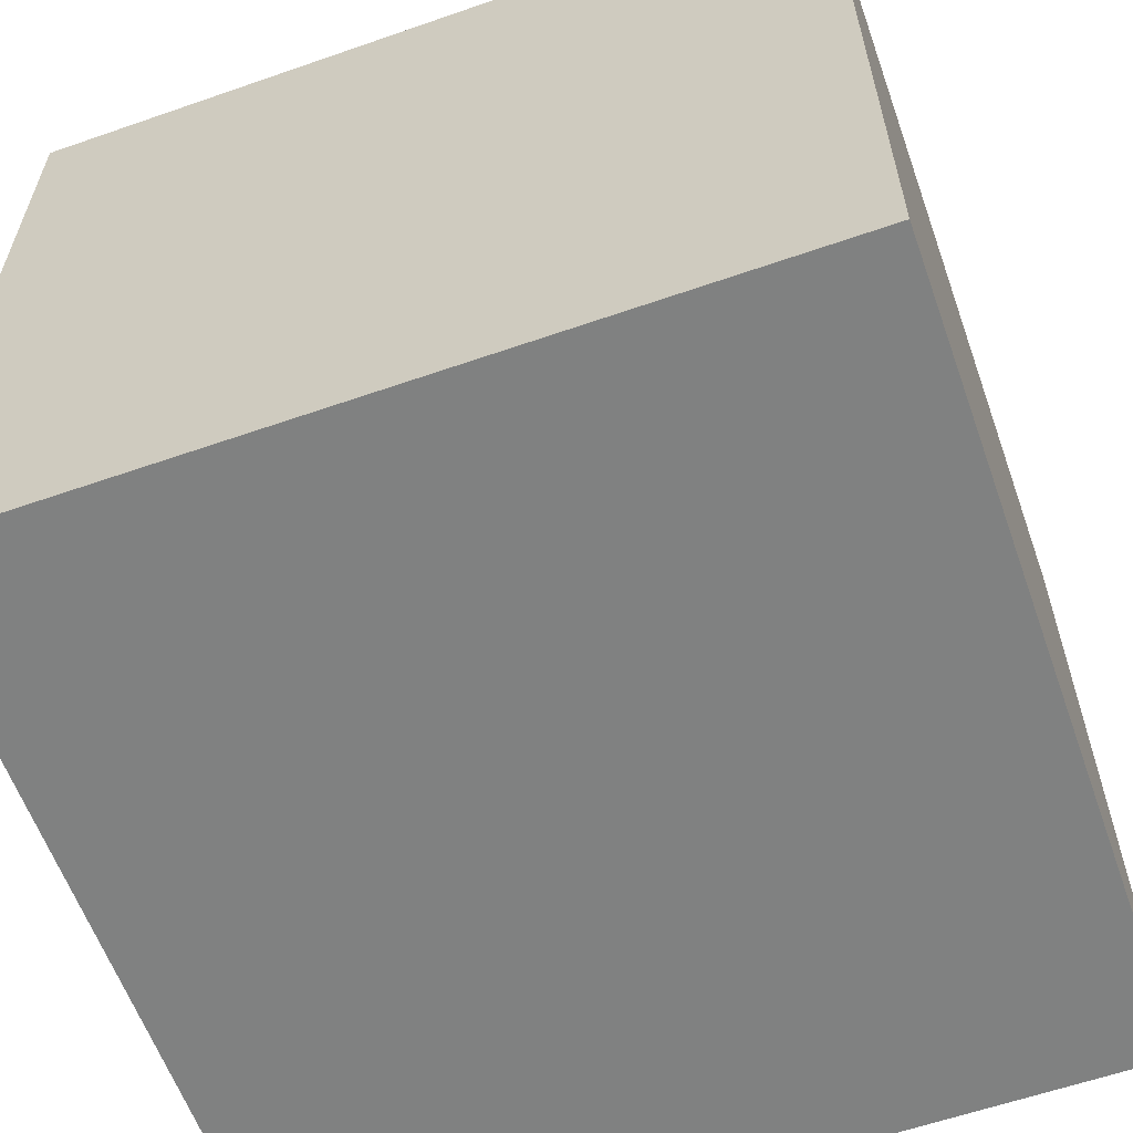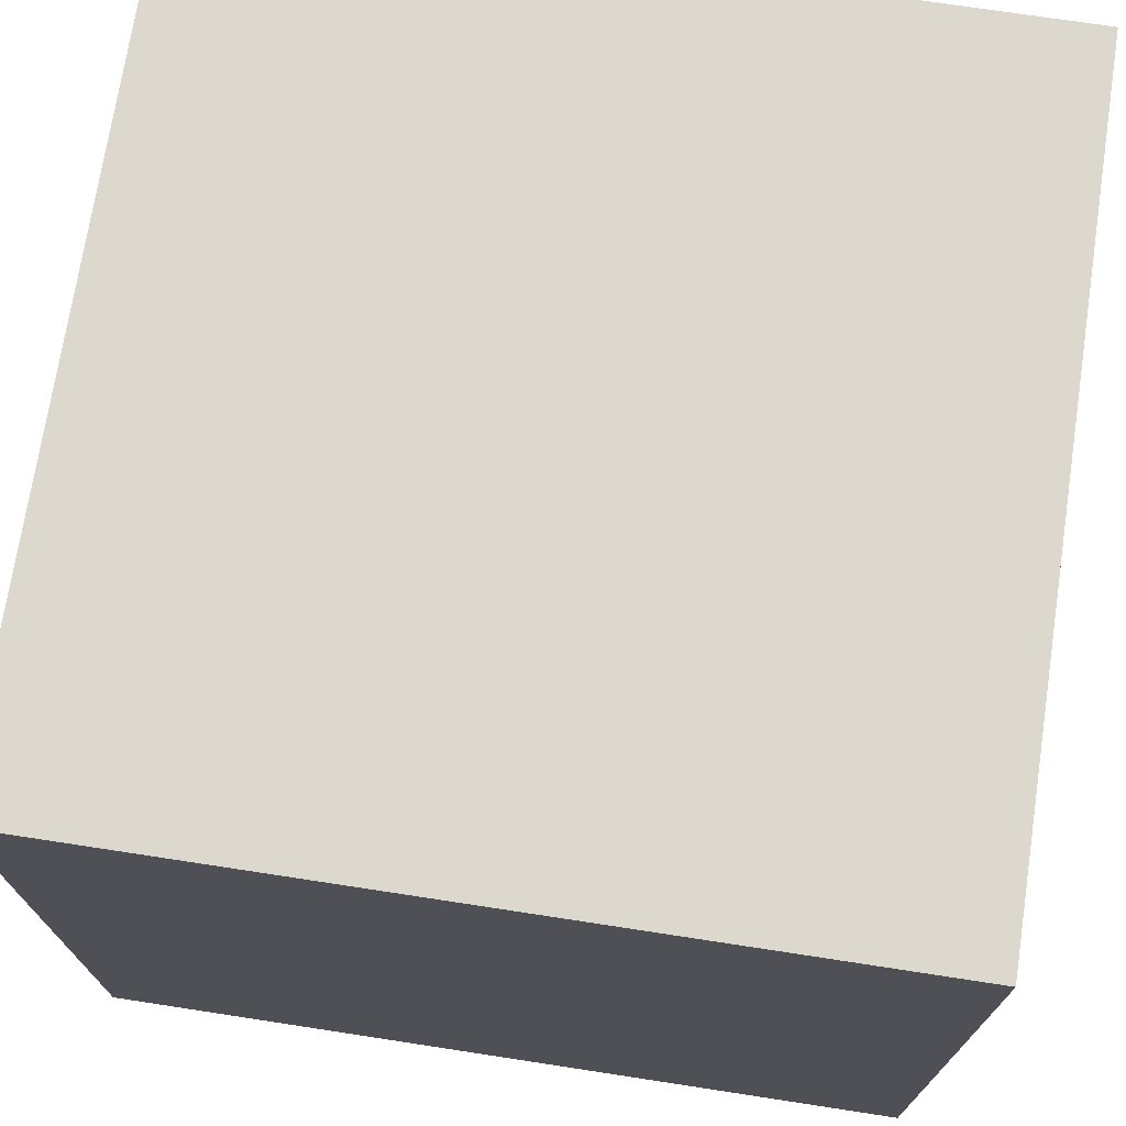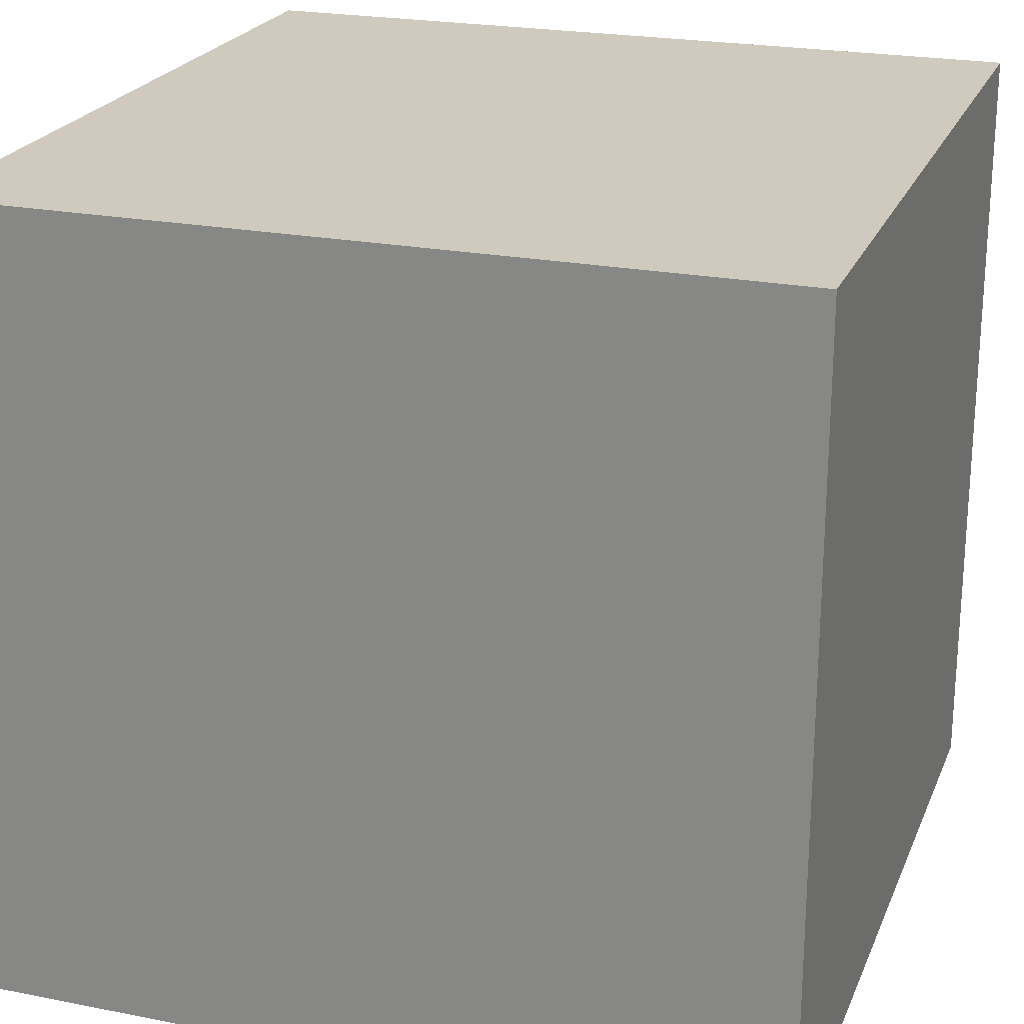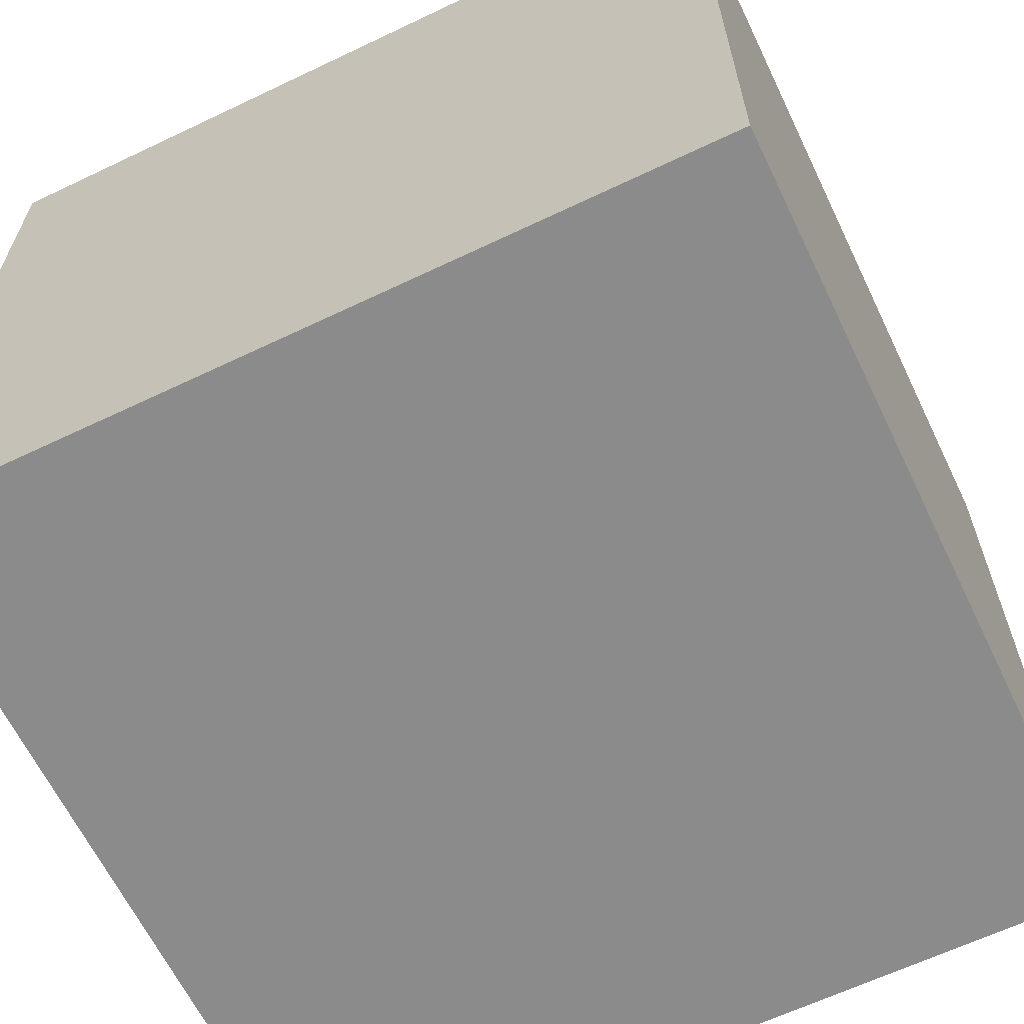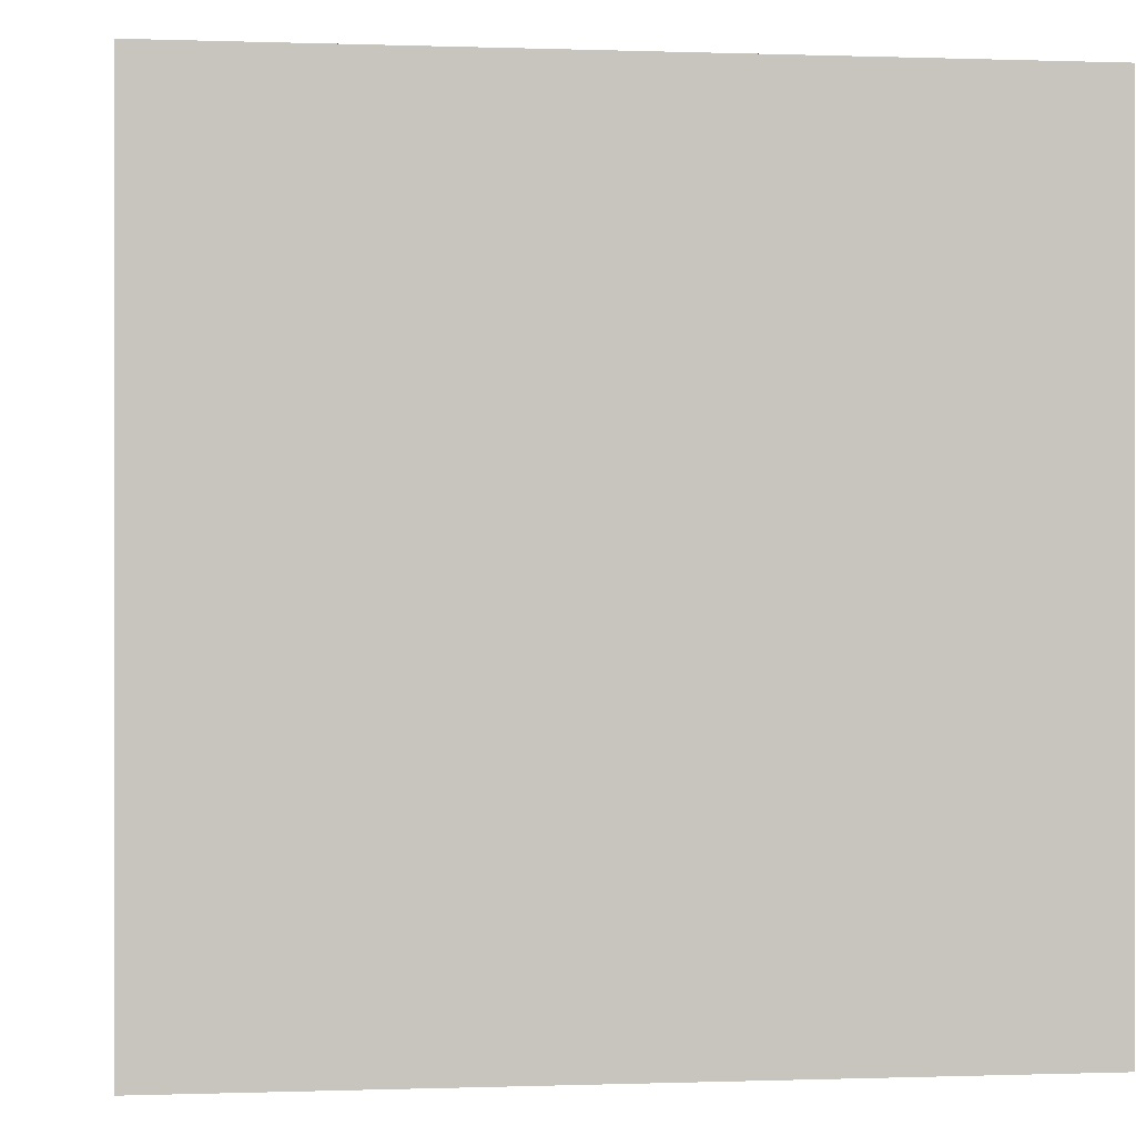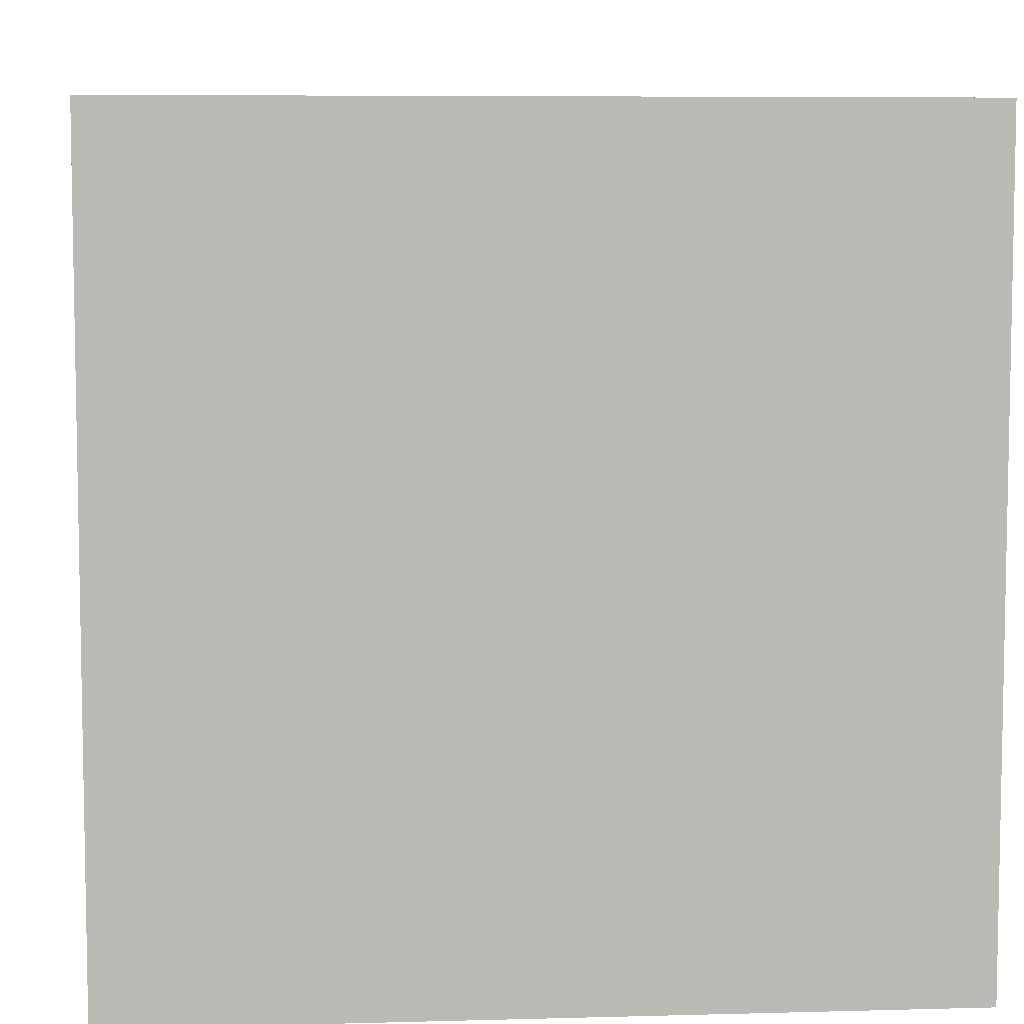
<metadata>
{"format":"obj","ext":"obj","renderer":"f3d","projection":"perspective","resolution":1024,"background":"white","views":[{"elev":-60.3,"azim":-70.4,"up":"+Y"},{"elev":72.4,"azim":-81.3,"up":"+Z"},{"elev":22.8,"azim":-71.4,"up":"+Z"},{"elev":-63.9,"azim":115.7,"up":"+Y"},{"elev":-0.1,"azim":-7.6,"up":"+Z"},{"elev":6.8,"azim":85.4,"up":"+Z"}]}
</metadata>
<code>
o Cube_Cube.001
v -0.5 -0.5 0.5
v -0.5 0.5 0.5
v -0.5 -0.5 -0.5
v -0.5 0.5 -0.5
v 0.5 -0.5 0.5
v 0.5 0.5 0.5
v 0.5 -0.5 -0.5
v 0.5 0.5 -0.5
f 2 3 1
f 4 7 3
f 8 5 7
f 6 1 5
f 7 1 3
f 4 6 8
f 2 4 3
f 4 8 7
f 8 6 5
f 6 2 1
f 7 5 1
f 4 2 6

</code>
